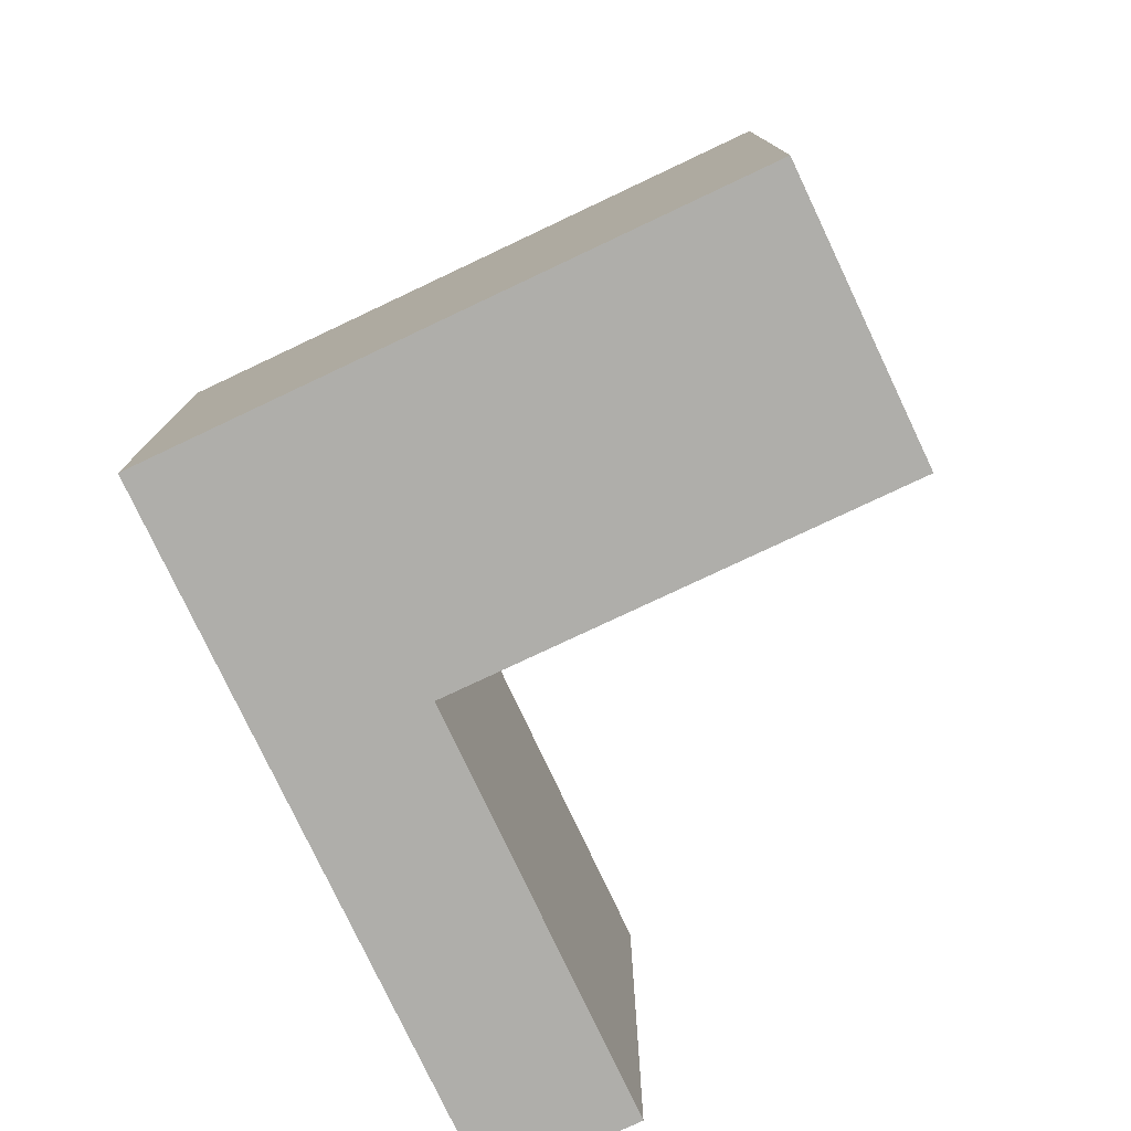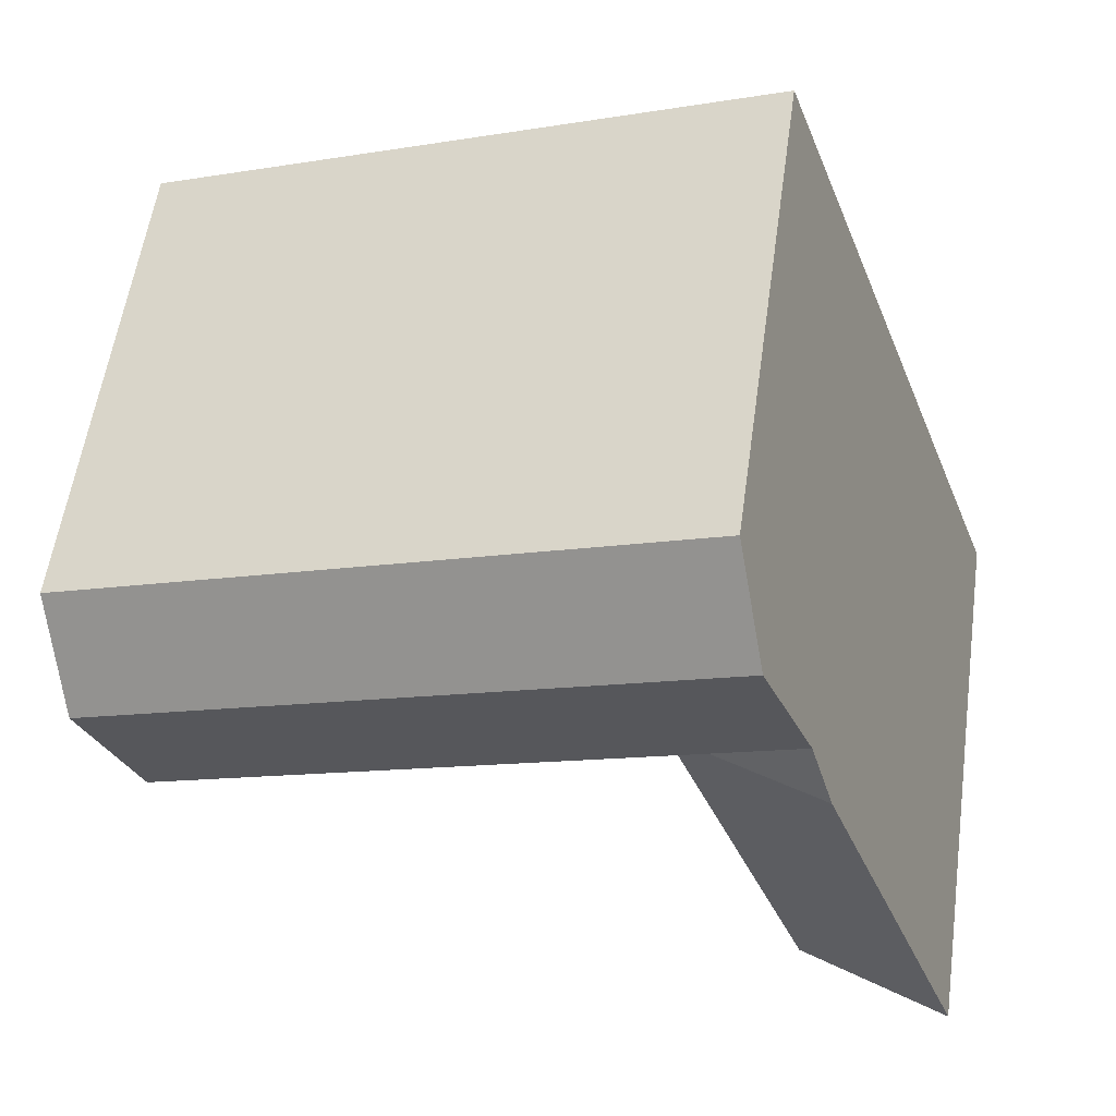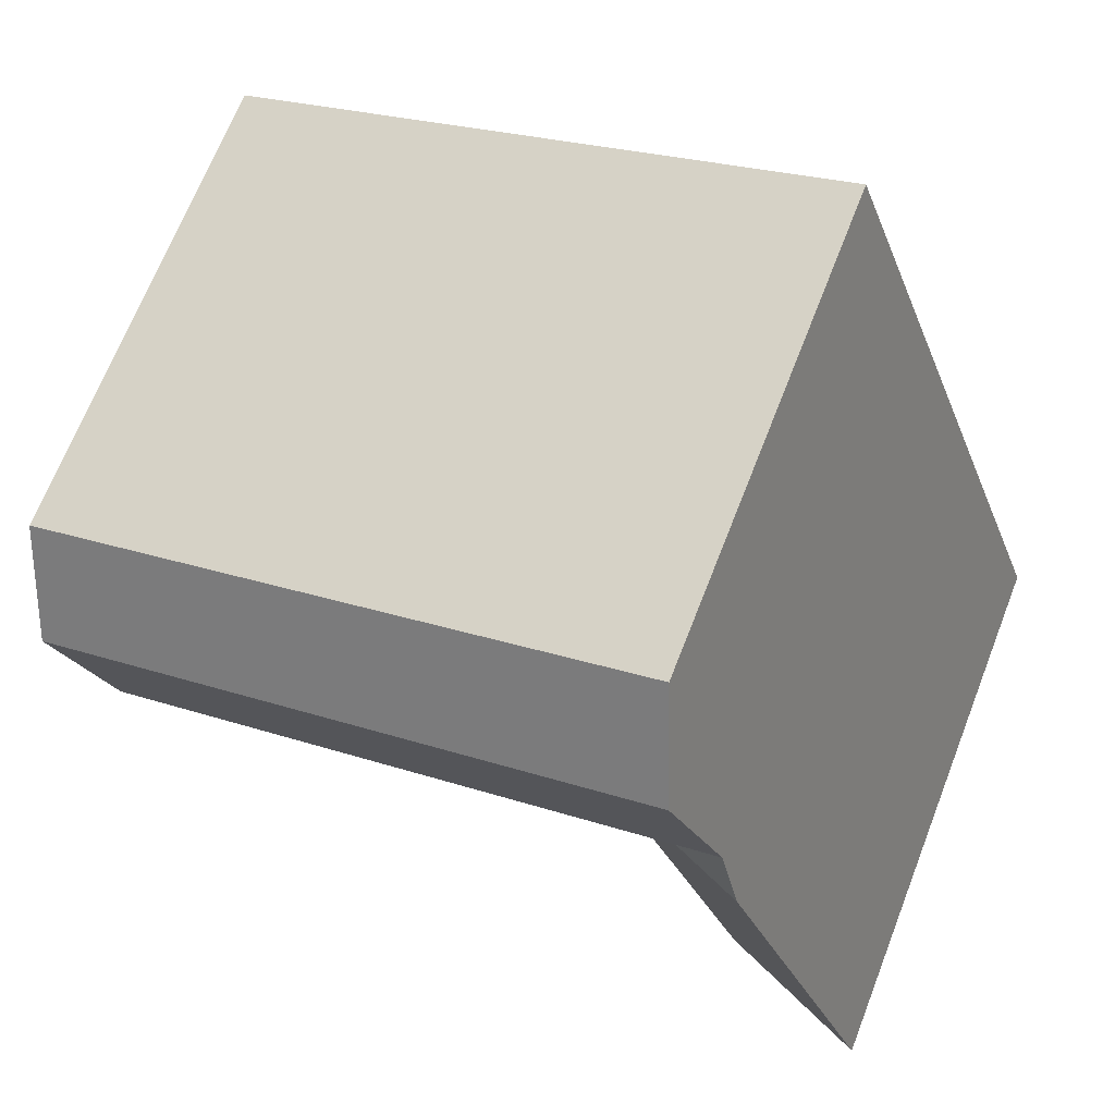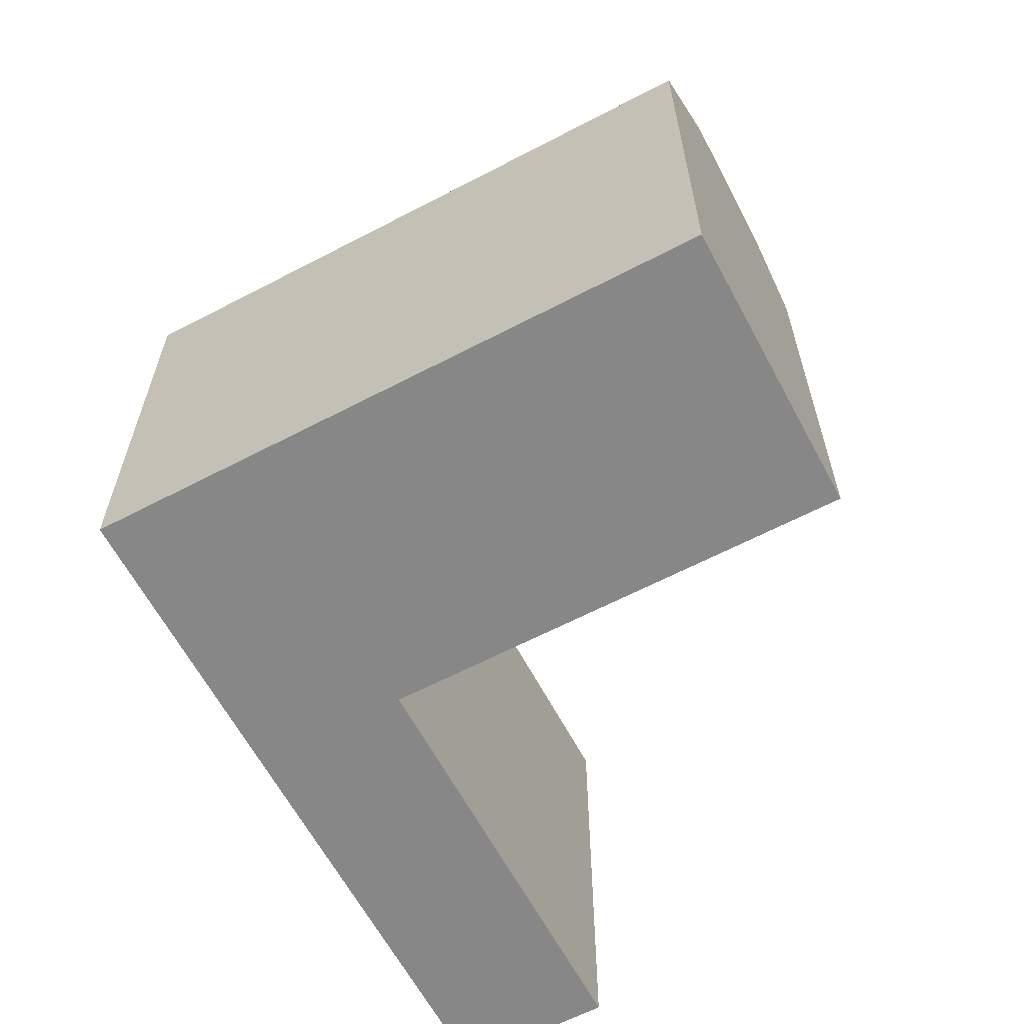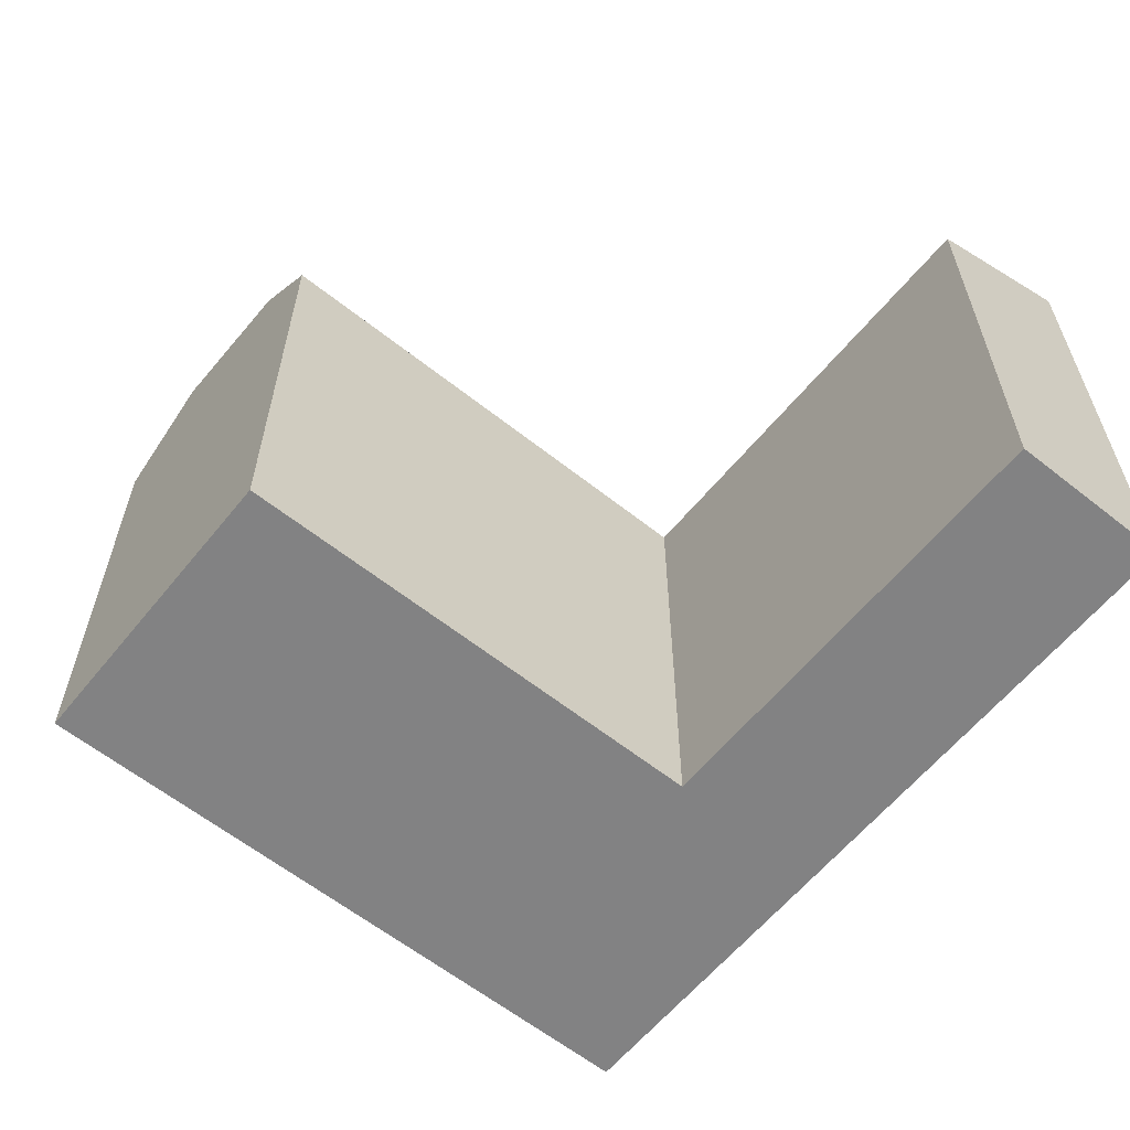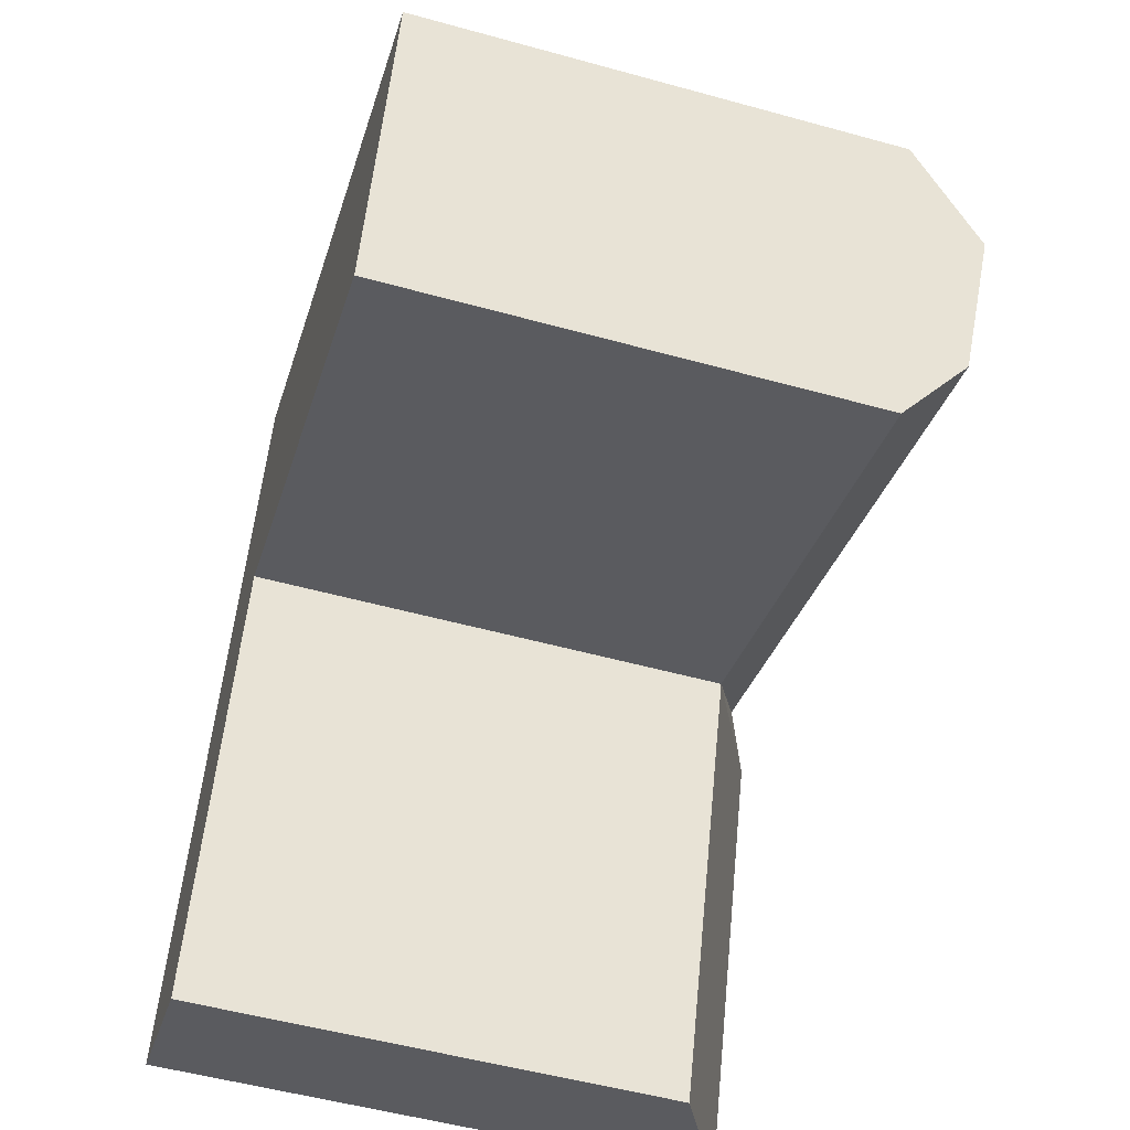
<metadata>
{"format":"obj","ext":"obj","renderer":"f3d","projection":"perspective","resolution":1024,"background":"white","views":[{"elev":-77.6,"azim":45.3,"up":"+Y"},{"elev":57.2,"azim":-172.0,"up":"+Z"},{"elev":69.1,"azim":-158.6,"up":"+Z"},{"elev":-62.5,"azim":48.0,"up":"+Y"},{"elev":-60.9,"azim":161.0,"up":"+Y"},{"elev":-52.9,"azim":73.5,"up":"+Z"}]}
</metadata>
<code>
v  31.28 -6.402e-16 10.46
v  25.39 -5.919e-16 9.666
v  30.34 -4.81e-16 7.855
v  12.17 -8.875e-16 14.49
v  6.133 -1.022e-15 16.7
v  7.086 -1.181e-15 19.29
v  33.23 -9.715e-16 15.87
v  9.069 -1.512e-15 24.69
v  34.46 -1.18e-15 19.27
v  29.5 -1.291e-15 21.08
v  16.35 -1.585e-15 25.88
v  10.32 -1.72e-15 28.09
v  0 0 0
v  6.041 1.338e-16 -2.185
v  34.46 19.08 19.27
v  31.28 21.49 10.45
v  33.23 22.06 15.86
v  30.35 19.08 7.855
v  29.5 19.08 21.08
v  16.35 19.08 25.88
v  10.32 19.08 28.09
v  25.39 19.08 9.666
v  12.17 19.08 14.49
v  0.0004713 22.12 -0.0007006
v  6.133 22.12 16.7
v  7.086 21.49 19.29
v  9.069 22.06 24.69
v  6.041 19.08 -2.186
v  26.32 21.49 12.27
v  13.12 21.49 17.09
v  15.1 22.06 22.49
v  28.28 22.06 17.68
g defaultobject
f 1 2 3
f 2 1 4
f 4 1 5
f 5 1 6
f 6 1 7
f 6 7 8
f 8 7 9
f 8 9 10
f 8 10 11
f 8 11 12
f 4 13 14
f 13 4 5
f 15 16 17
f 16 15 18
f 18 15 3
f 3 15 9
f 3 9 1
f 1 9 7
f 19 9 15
f 9 19 20
f 9 20 21
f 9 21 10
f 10 21 11
f 11 21 12
f 3 22 18
f 22 3 23
f 23 3 2
f 23 2 4
f 5 24 13
f 24 5 6
f 24 6 8
f 24 8 12
f 24 12 21
f 24 21 25
f 25 21 26
f 26 21 27
f 24 14 13
f 14 24 28
f 14 23 4
f 23 14 28
f 26 22 23
f 22 26 18
f 18 26 29
f 18 29 16
f 29 26 30
f 27 30 26
f 30 27 29
f 29 27 16
f 16 27 31
f 16 31 17
f 17 31 32
f 21 31 27
f 31 21 32
f 32 21 17
f 17 21 20
f 17 20 19
f 17 19 15
f 28 25 23
f 25 28 24
f 26 23 25

</code>
